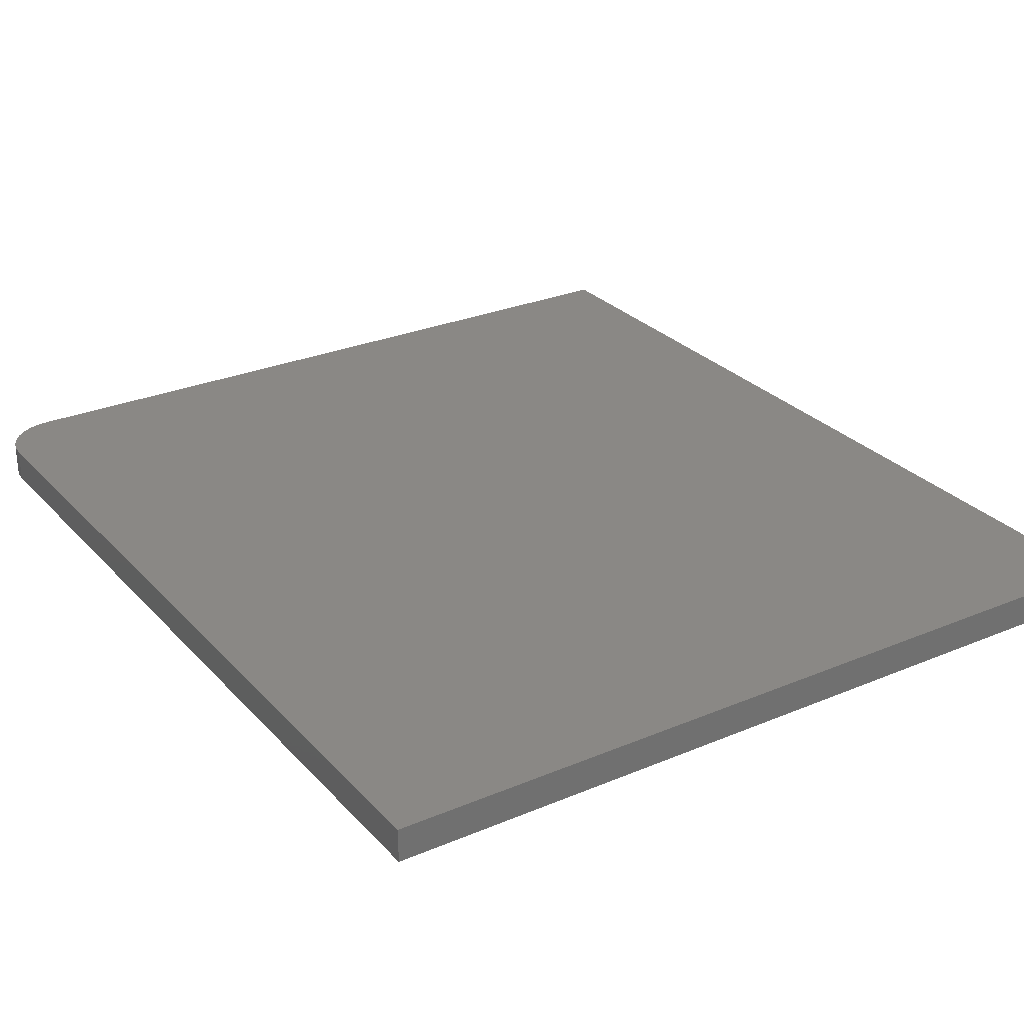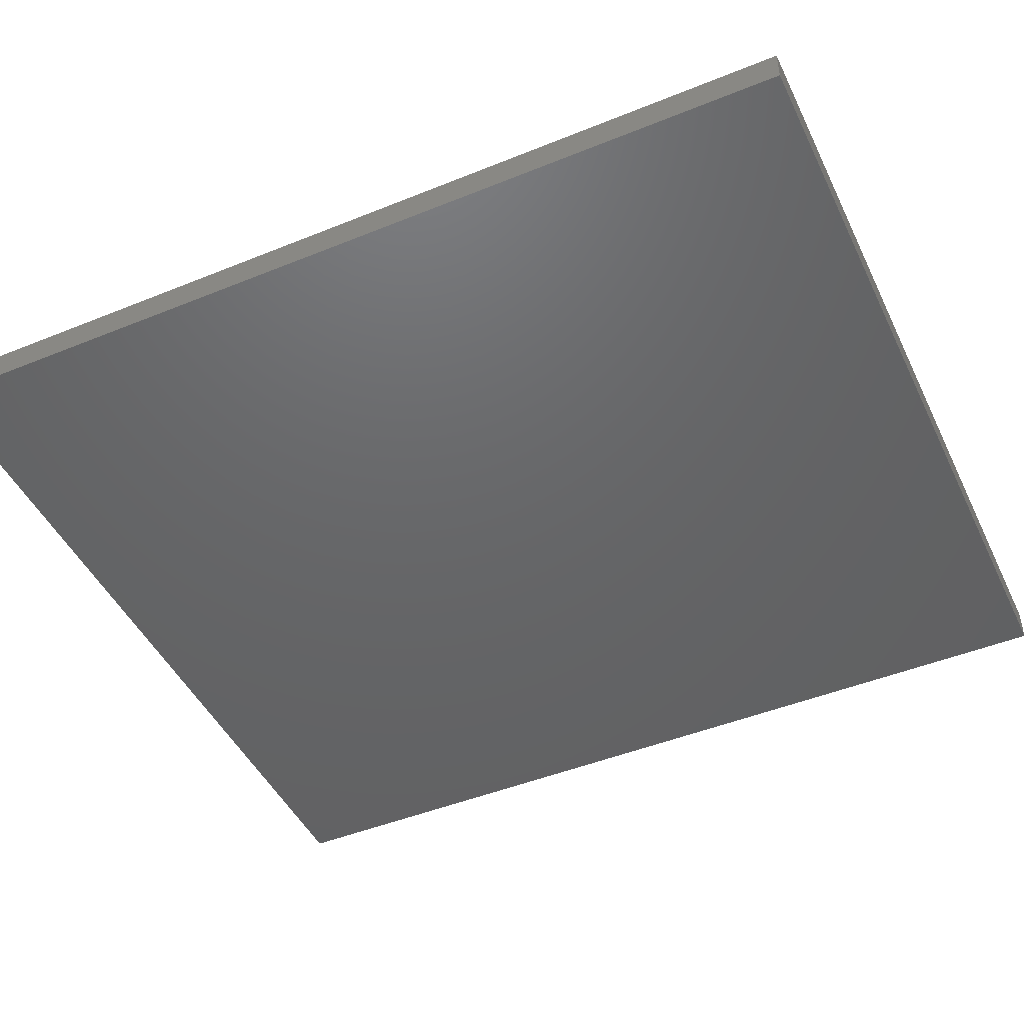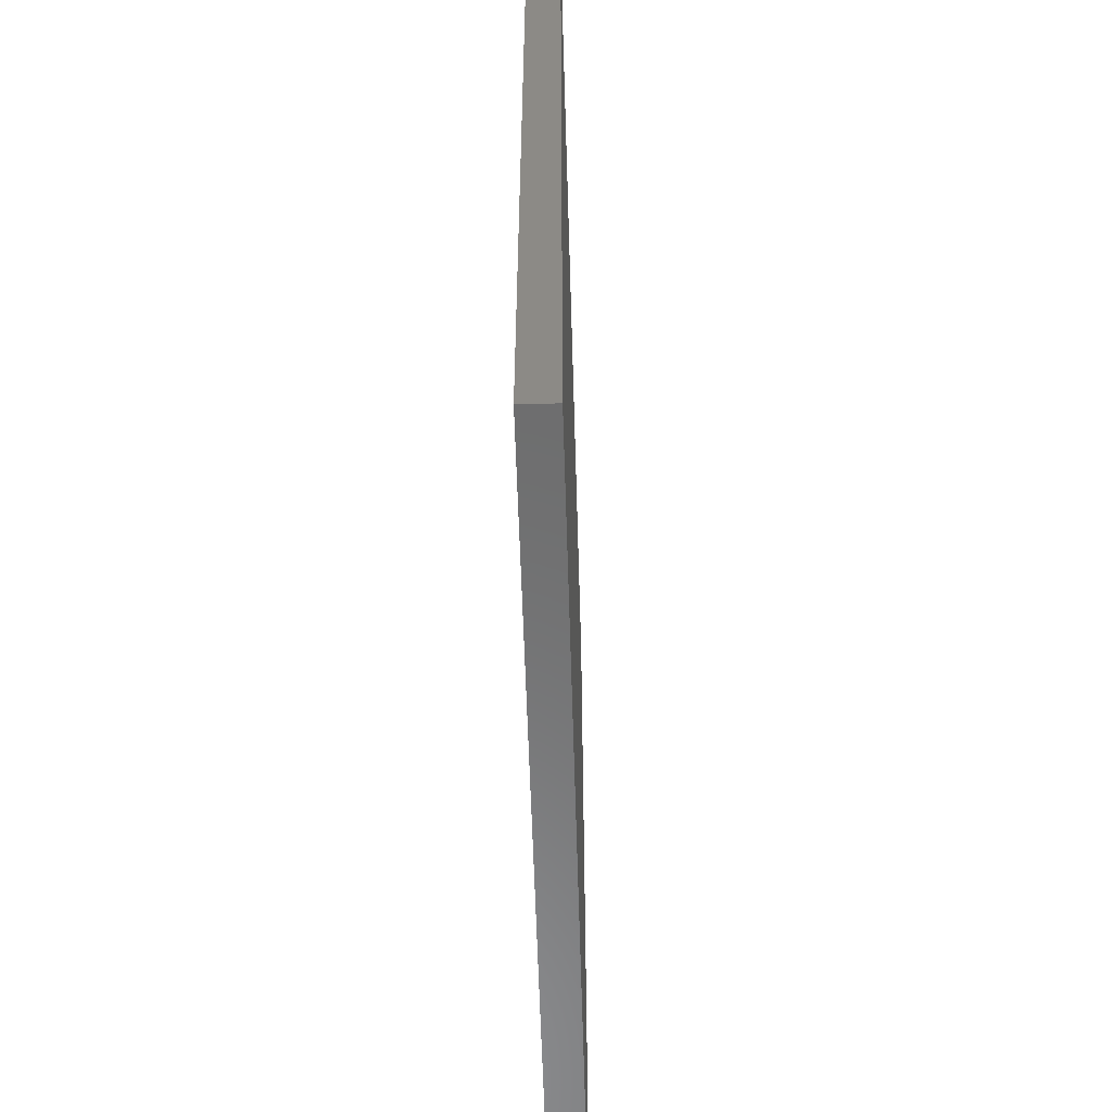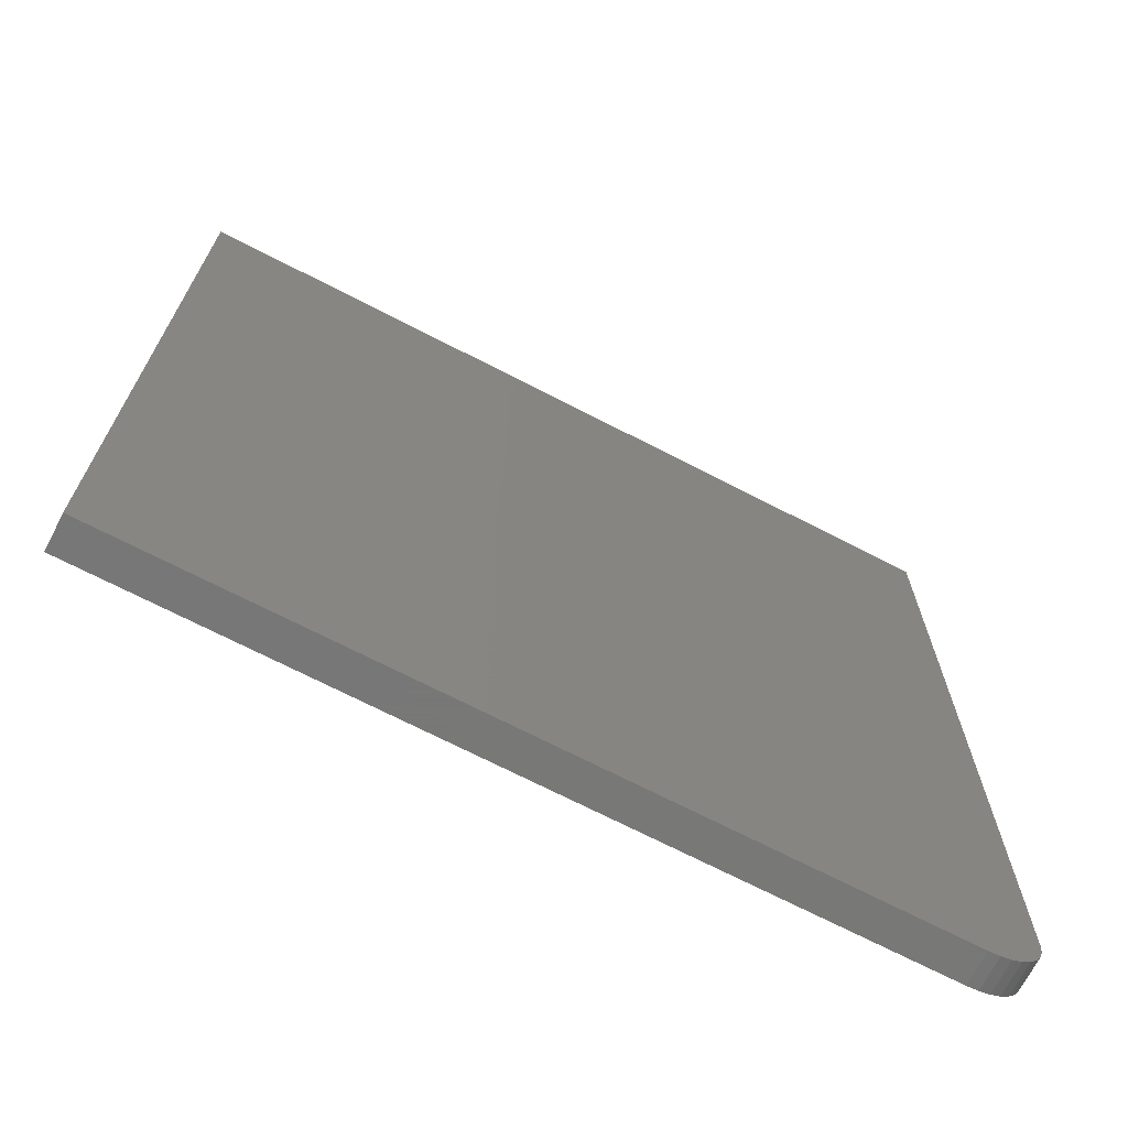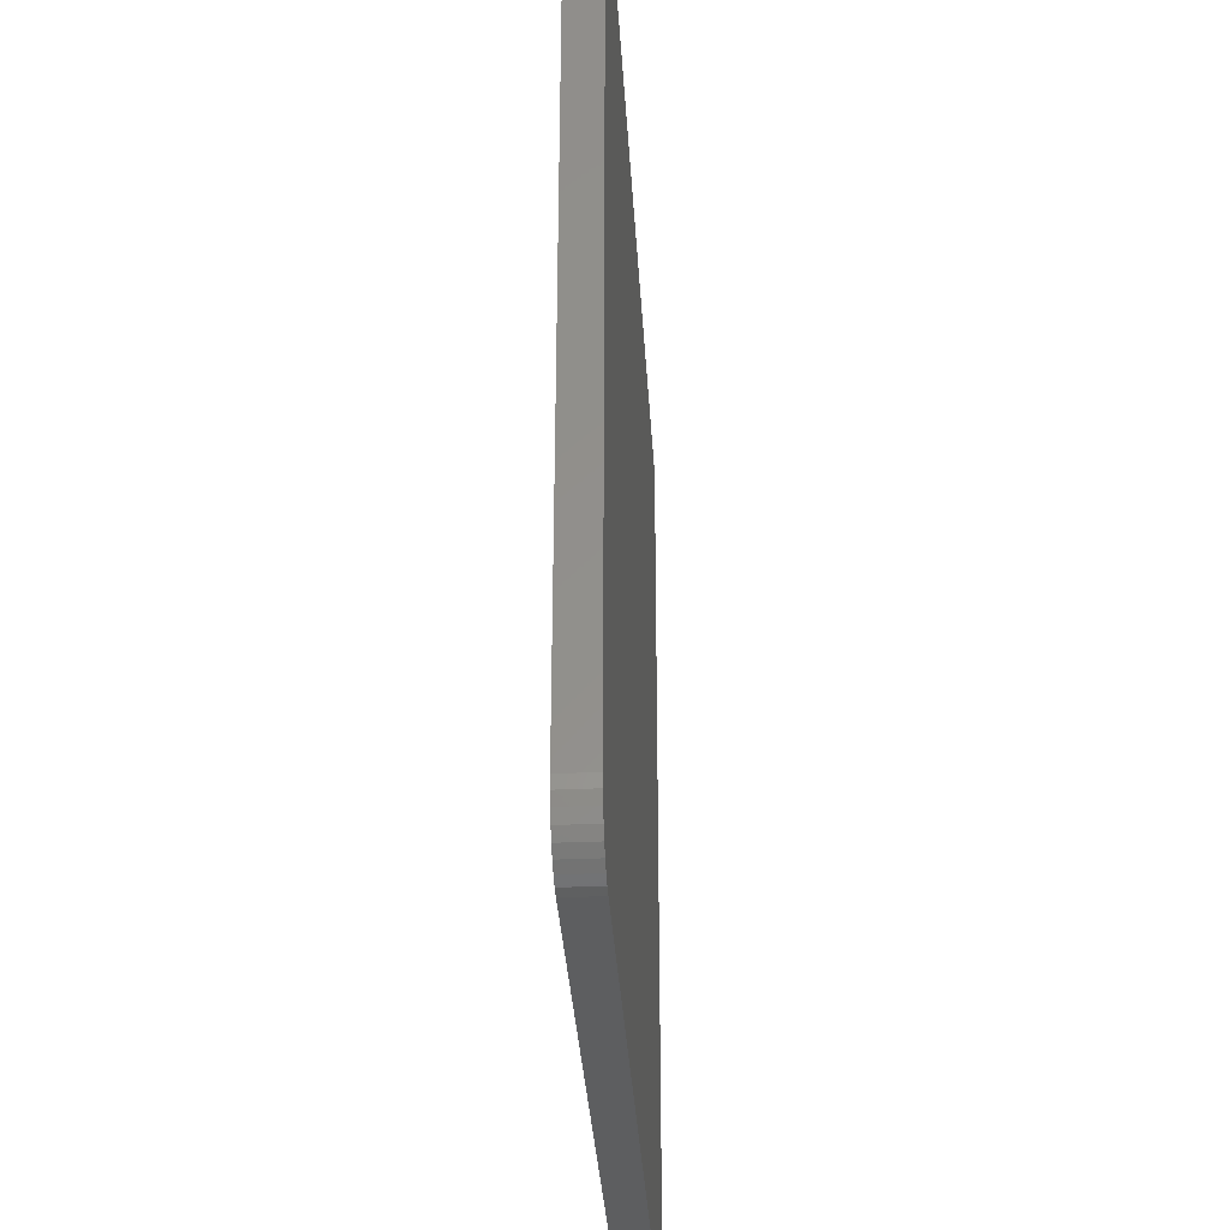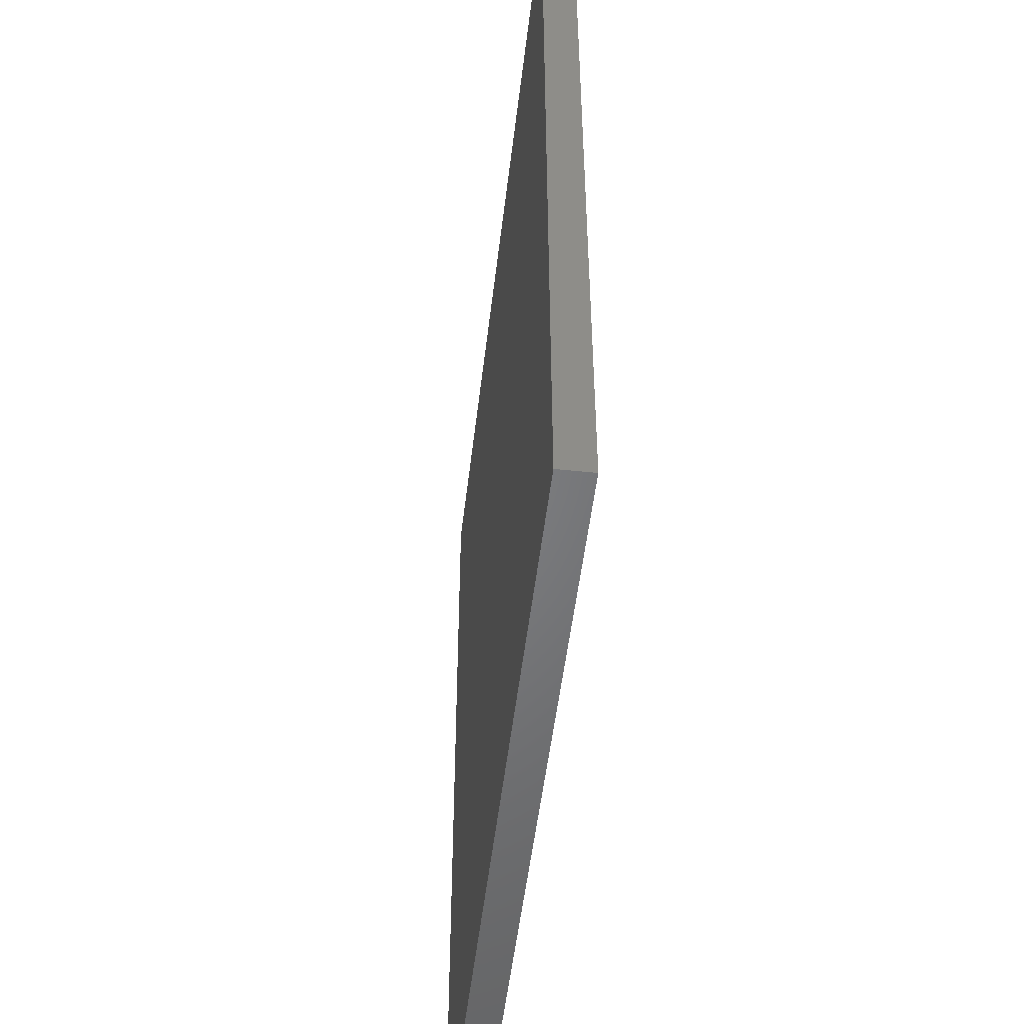
<metadata>
{"format":"stl","ext":"stl","renderer":"f3d","projection":"perspective","resolution":1024,"background":"white","views":[{"elev":27.8,"azim":147.2,"up":"+Z"},{"elev":-46.5,"azim":114.8,"up":"+Z"},{"elev":-57.9,"azim":-88.3,"up":"+Y"},{"elev":-70.3,"azim":-27.3,"up":"+Y"},{"elev":-34.4,"azim":93.4,"up":"+Y"},{"elev":-51.2,"azim":-96.6,"up":"+Y"}]}
</metadata>
<code>
# stl→obj: 24 verts, 44 faces
v 0.5765 -0.75 0.05469
v 0.5948 -0.7482 0.05469
v -0.6719 -0.75 0.05469
v 0.6702 -0.6562 0.05469
v 0.6702 0.75 0.05469
v -0.6719 0.75 0.05469
v 0.6124 -0.7429 0.05469
v 0.6286 -0.7342 0.05469
v 0.6428 -0.7225 0.05469
v 0.6544 -0.7083 0.05469
v 0.6631 -0.6921 0.05469
v 0.6684 -0.6745 0.05469
v -0.6719 -0.75 0
v 0.5948 -0.7482 0
v 0.5765 -0.75 0
v 0.6702 -0.6562 0
v 0.6684 -0.6745 0
v 0.6631 -0.6921 0
v 0.6544 -0.7083 0
v 0.6428 -0.7225 0
v 0.6286 -0.7342 0
v 0.6124 -0.7429 0
v -0.6719 0.75 0
v 0.6702 0.75 0
f 1 2 3
f 4 5 6
f 4 6 3
f 4 3 2
f 4 2 7
f 4 7 8
f 4 8 9
f 4 9 10
f 4 10 11
f 4 11 12
f 13 14 15
f 16 17 18
f 16 18 19
f 16 19 20
f 16 20 21
f 16 21 22
f 16 22 14
f 16 14 13
f 16 13 23
f 16 23 24
f 4 16 5
f 5 16 24
f 3 13 1
f 1 13 15
f 16 4 17
f 17 4 12
f 17 12 18
f 18 12 11
f 18 11 19
f 19 11 10
f 19 10 20
f 20 10 9
f 20 9 21
f 21 9 8
f 21 8 22
f 22 8 7
f 22 7 14
f 14 7 2
f 14 2 15
f 15 2 1
f 6 23 3
f 3 23 13
f 5 24 6
f 6 24 23

</code>
